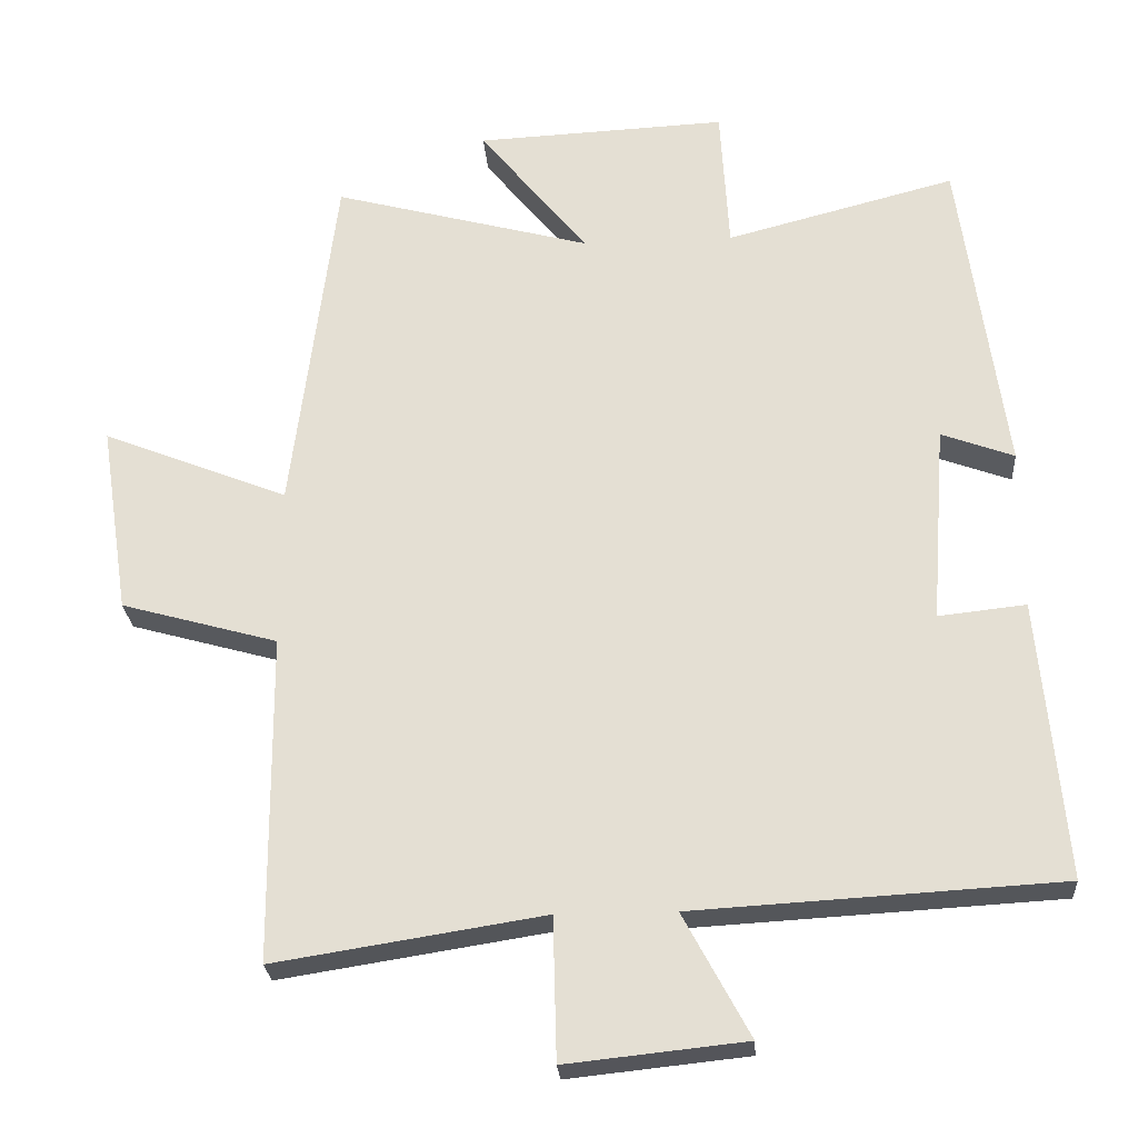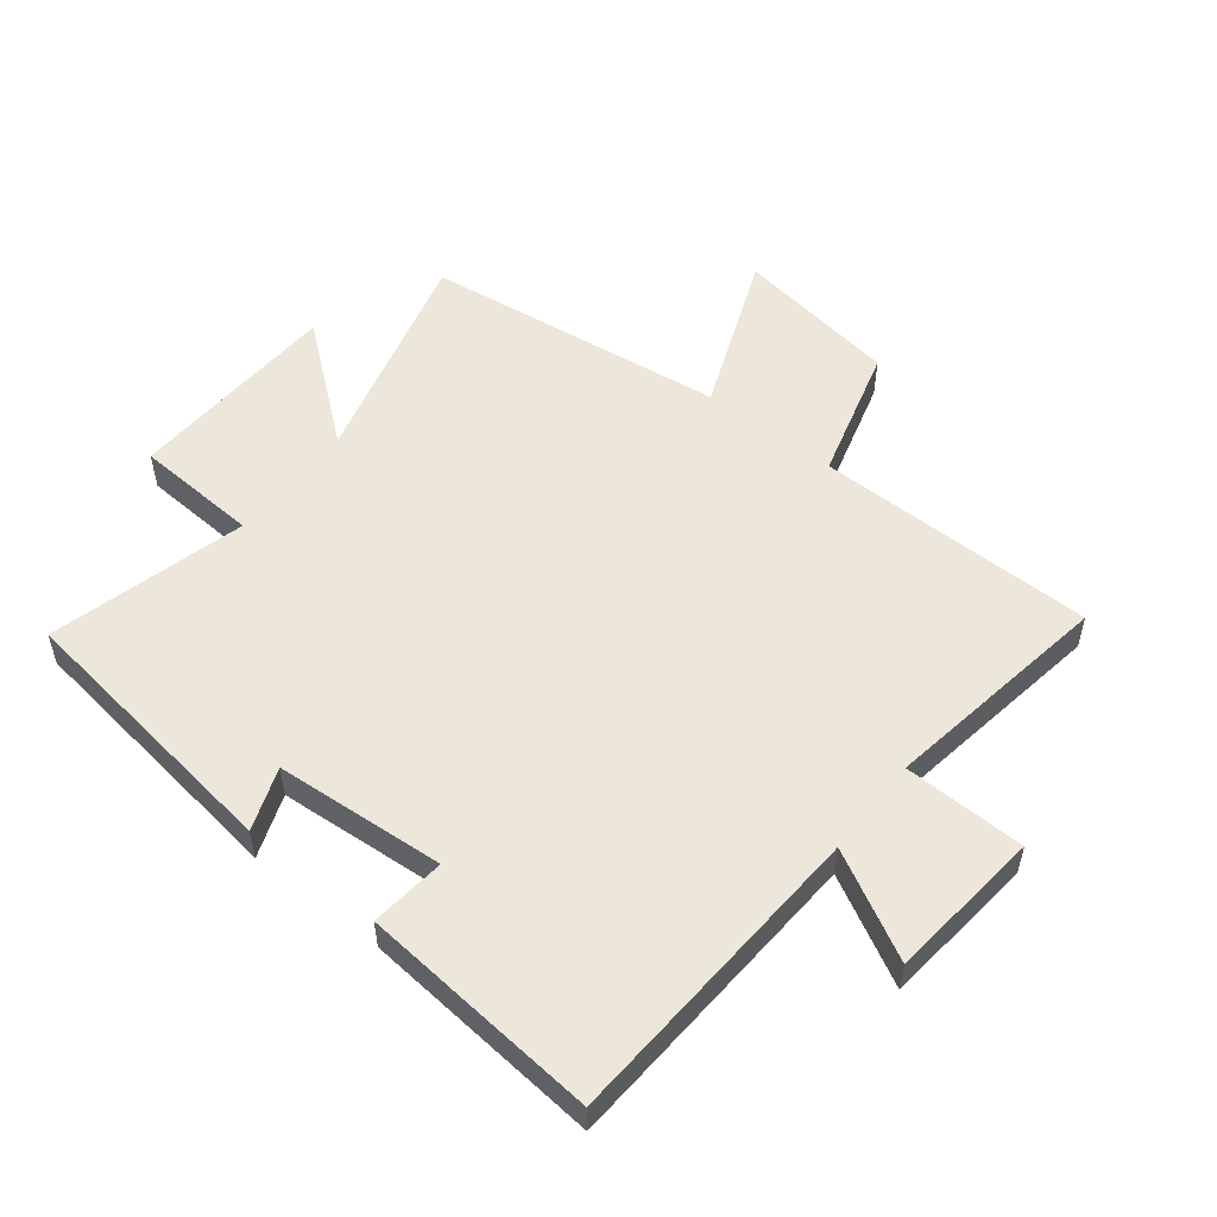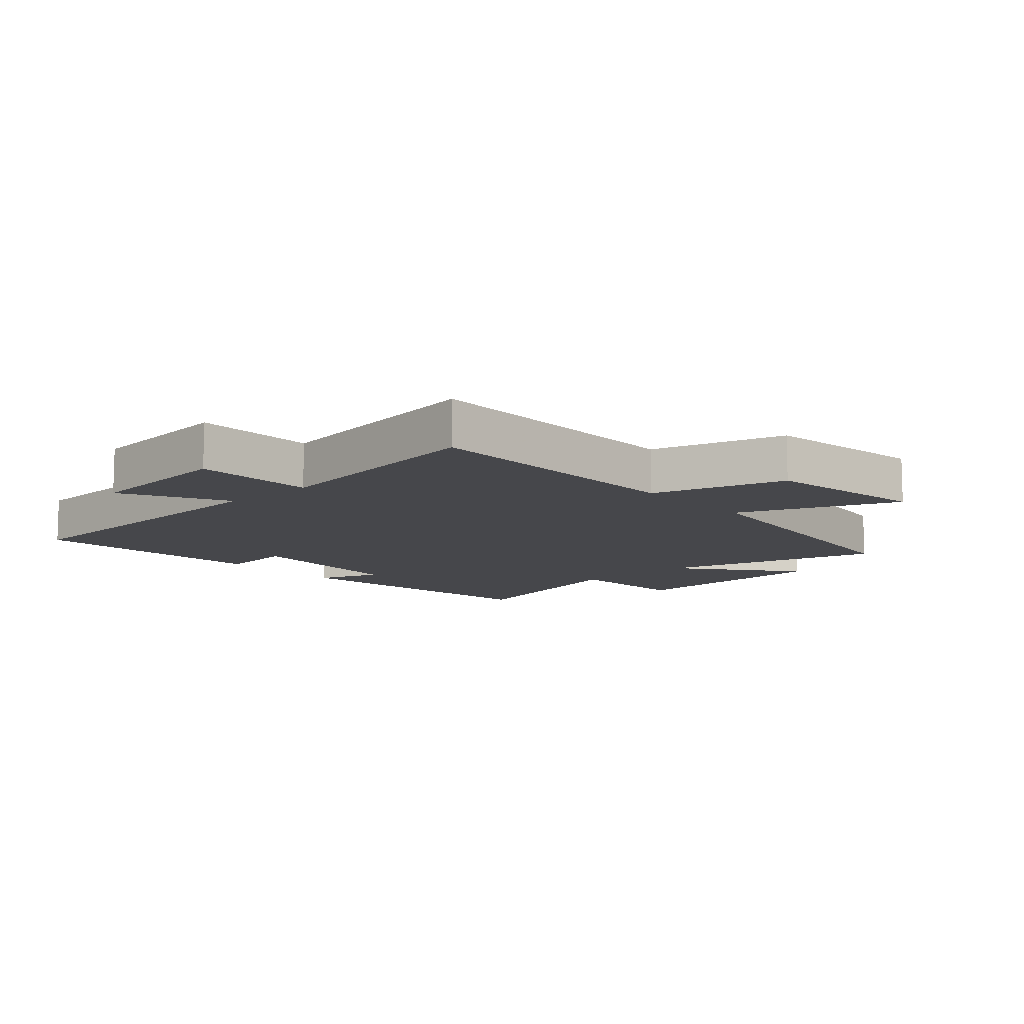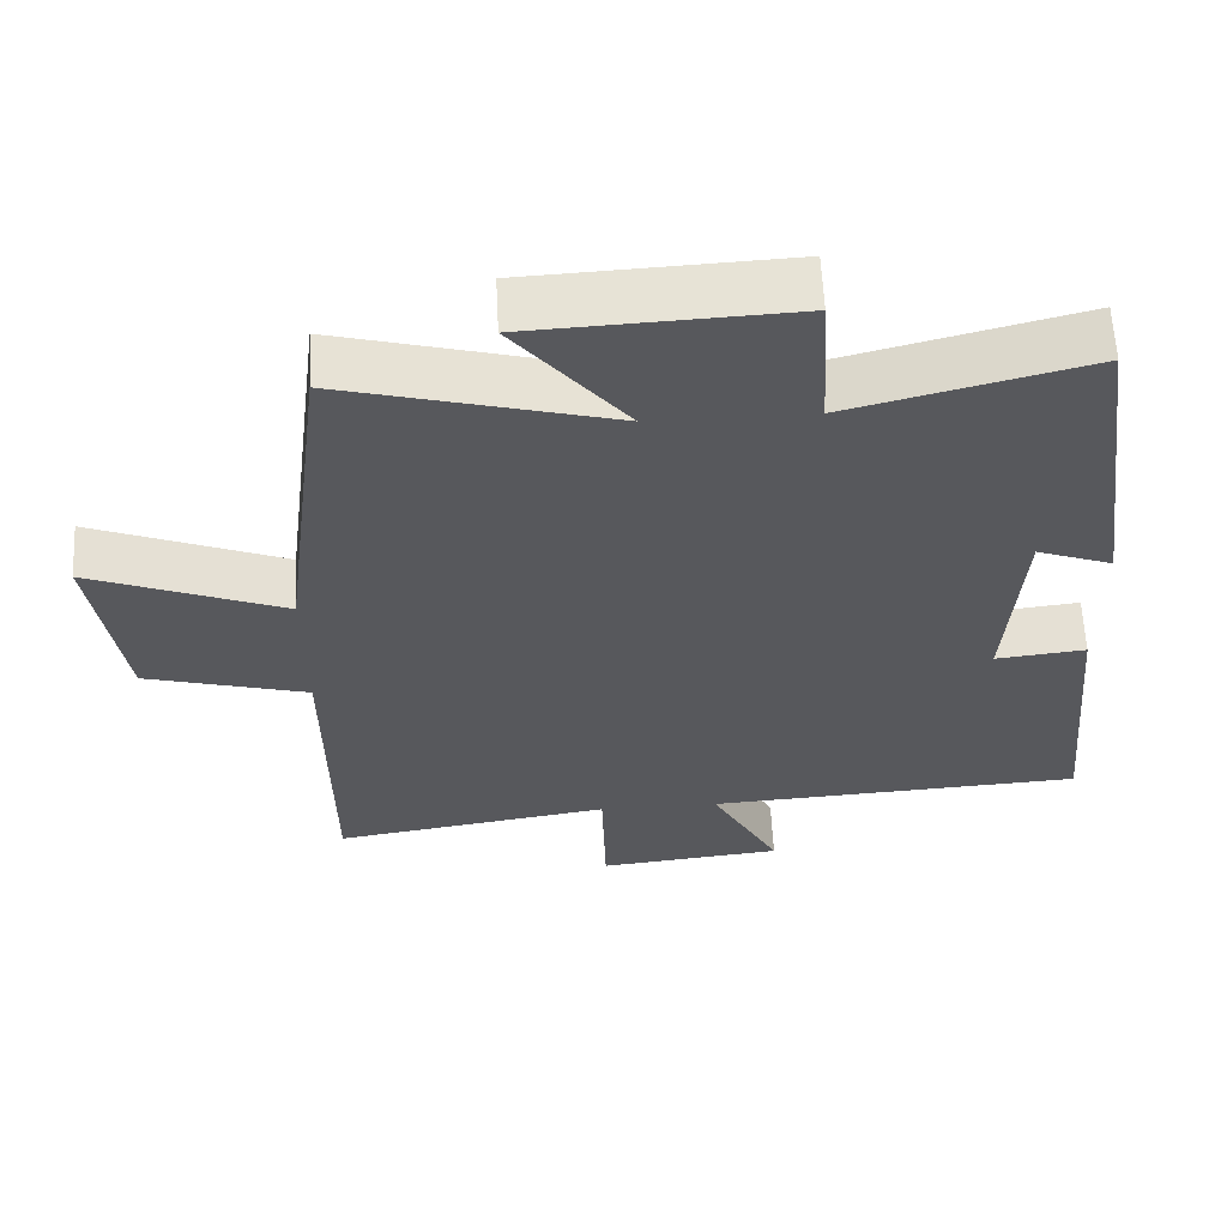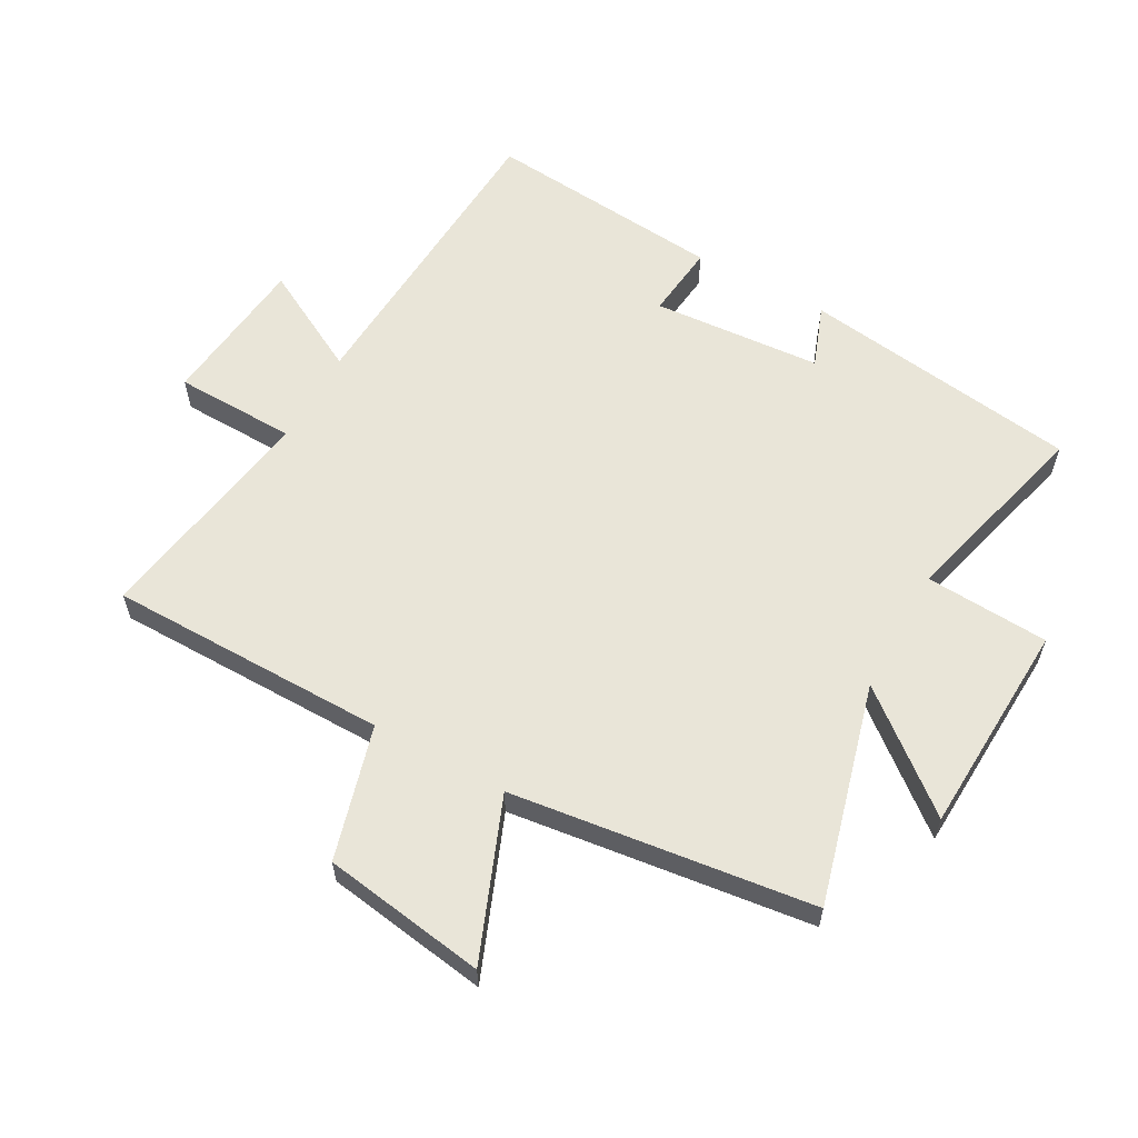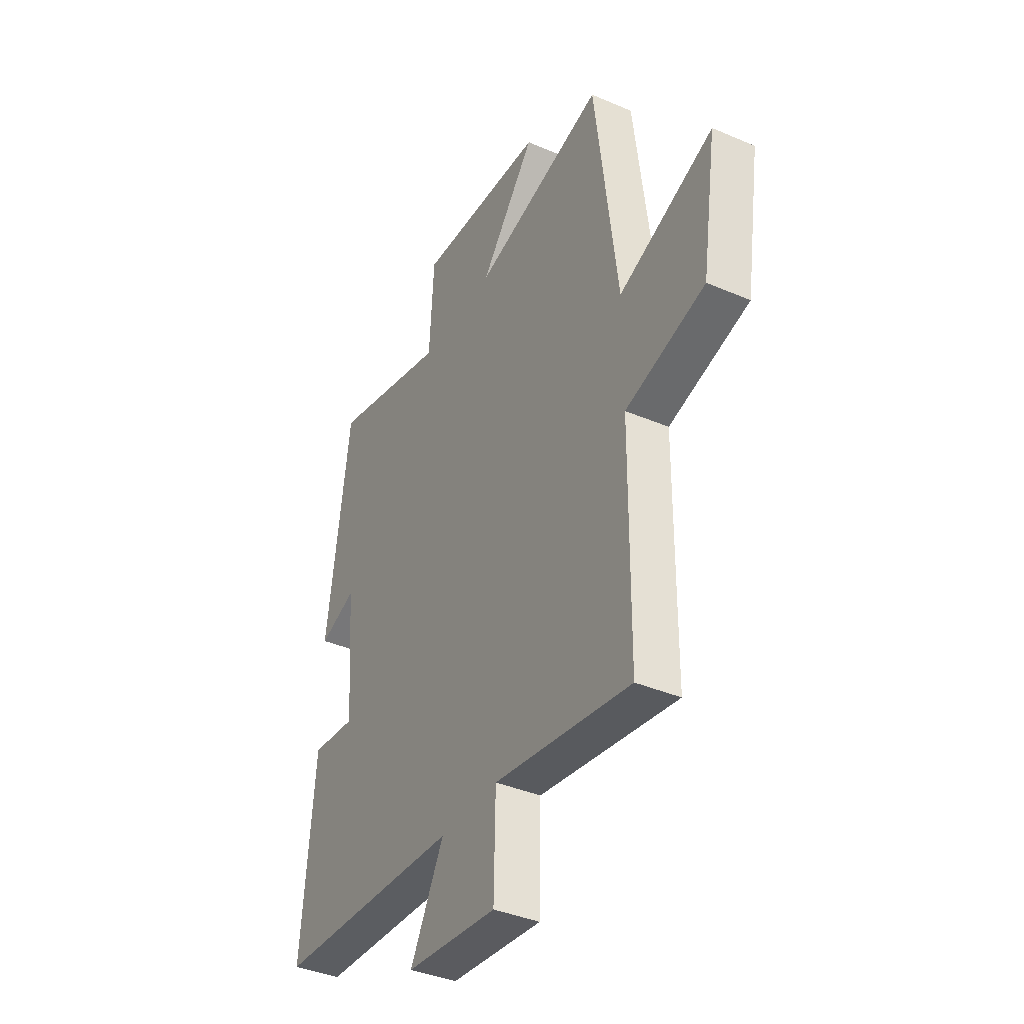
<metadata>
{"format":"obj","ext":"obj","renderer":"f3d","projection":"perspective","resolution":1024,"background":"white","views":[{"elev":-25.5,"azim":4.0,"up":"+Z"},{"elev":53.6,"azim":128.2,"up":"+Y"},{"elev":-10.7,"azim":-138.2,"up":"+Y"},{"elev":60.9,"azim":-2.9,"up":"+Z"},{"elev":59.7,"azim":-61.0,"up":"+Y"},{"elev":-38.7,"azim":-118.4,"up":"+Z"}]}
</metadata>
<code>
v -0.439 0.07 0.595
v -0.085 0.07 0.5
v -0.233 0.07 0.683
v 0.111 0.07 0.699
v 0.123 0.07 0.5
v 0.438 0.07 0.582
v 0.5 0.07 0.135
v 0.4 0.07 0.172
v 0.38 0.07 -0.1
v 0.5 0.07 -0.087
v 0.535 0.07 -0.471
v 0.032 0.07 -0.5
v 0.123 0.07 -0.669
v -0.123 0.07 -0.695
v -0.128 0.07 -0.5
v -0.497 0.07 -0.558
v -0.5 0.07 -0.109
v -0.715 0.07 -0.049
v -0.755 0.07 0.213
v -0.5 0.07 0.111
v -0.439 0 0.595
v -0.085 0 0.5
v -0.233 0 0.683
v 0.111 0 0.699
v 0.123 0 0.5
v 0.438 0 0.582
v 0.5 0 0.135
v 0.4 0 0.172
v 0.38 0 -0.1
v 0.5 0 -0.087
v 0.535 0 -0.471
v 0.032 0 -0.5
v 0.123 0 -0.669
v -0.123 0 -0.695
v -0.128 0 -0.5
v -0.497 0 -0.558
v -0.5 0 -0.109
v -0.715 0 -0.049
v -0.755 0 0.213
v -0.5 0 0.111
f 17 18 19 20
f 20 1 2
f 17 20 2
f 16 17 2
f 15 16 2
f 12 13 14 15
f 11 12 15
f 10 11 15
f 9 10 15
f 8 9 15 2
f 5 6 7 8
f 5 8 2 3
f 3 4 5
f 40 39 38 37
f 22 21 40
f 22 40 37
f 22 37 36
f 22 36 35
f 35 34 33 32
f 35 32 31
f 35 31 30
f 35 30 29
f 22 35 29 28
f 28 27 26 25
f 23 22 28 25
f 25 24 23
f 1 21 22 2
f 2 22 23 3
f 3 23 24 4
f 4 24 25 5
f 5 25 26 6
f 6 26 27 7
f 7 27 28 8
f 8 28 29 9
f 9 29 30 10
f 10 30 31 11
f 11 31 32 12
f 12 32 33 13
f 13 33 34 14
f 14 34 35 15
f 15 35 36 16
f 16 36 37 17
f 17 37 38 18
f 18 38 39 19
f 19 39 40 20
f 20 40 21 1

</code>
